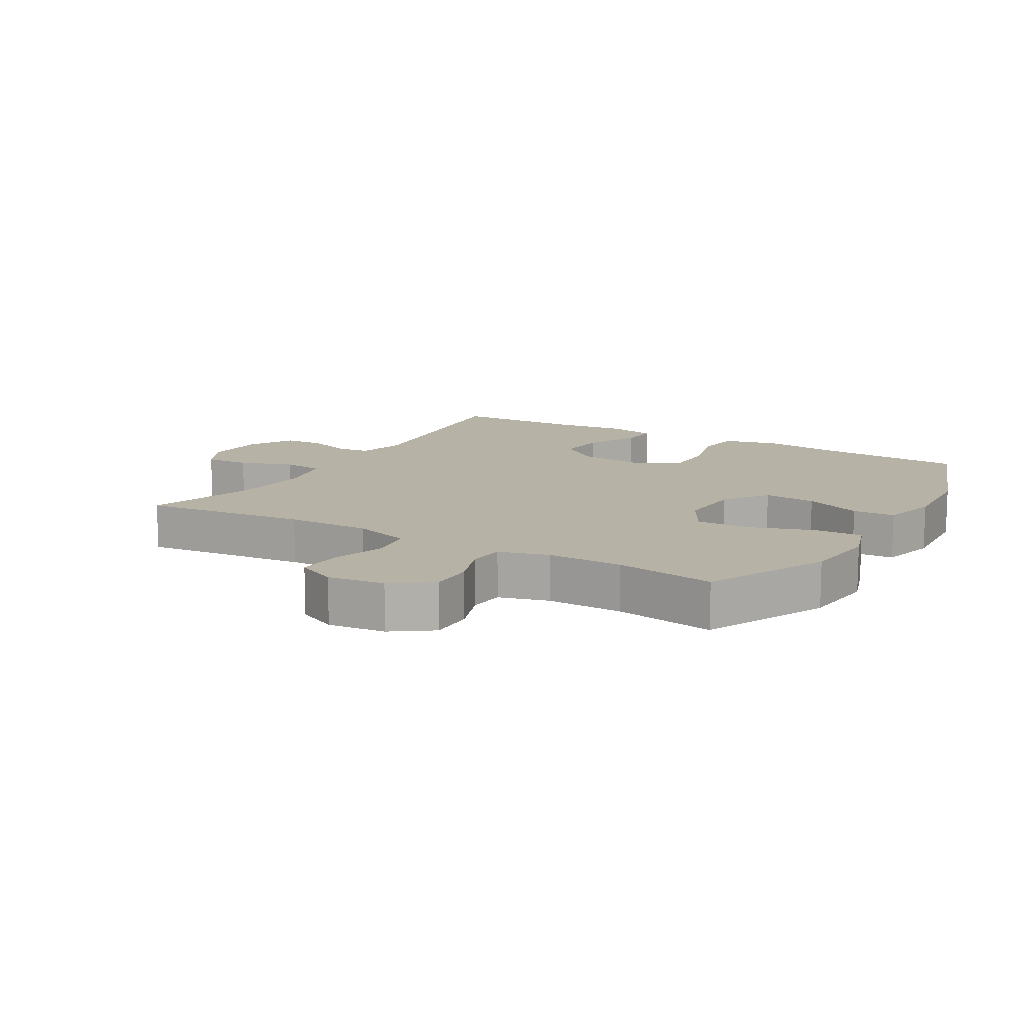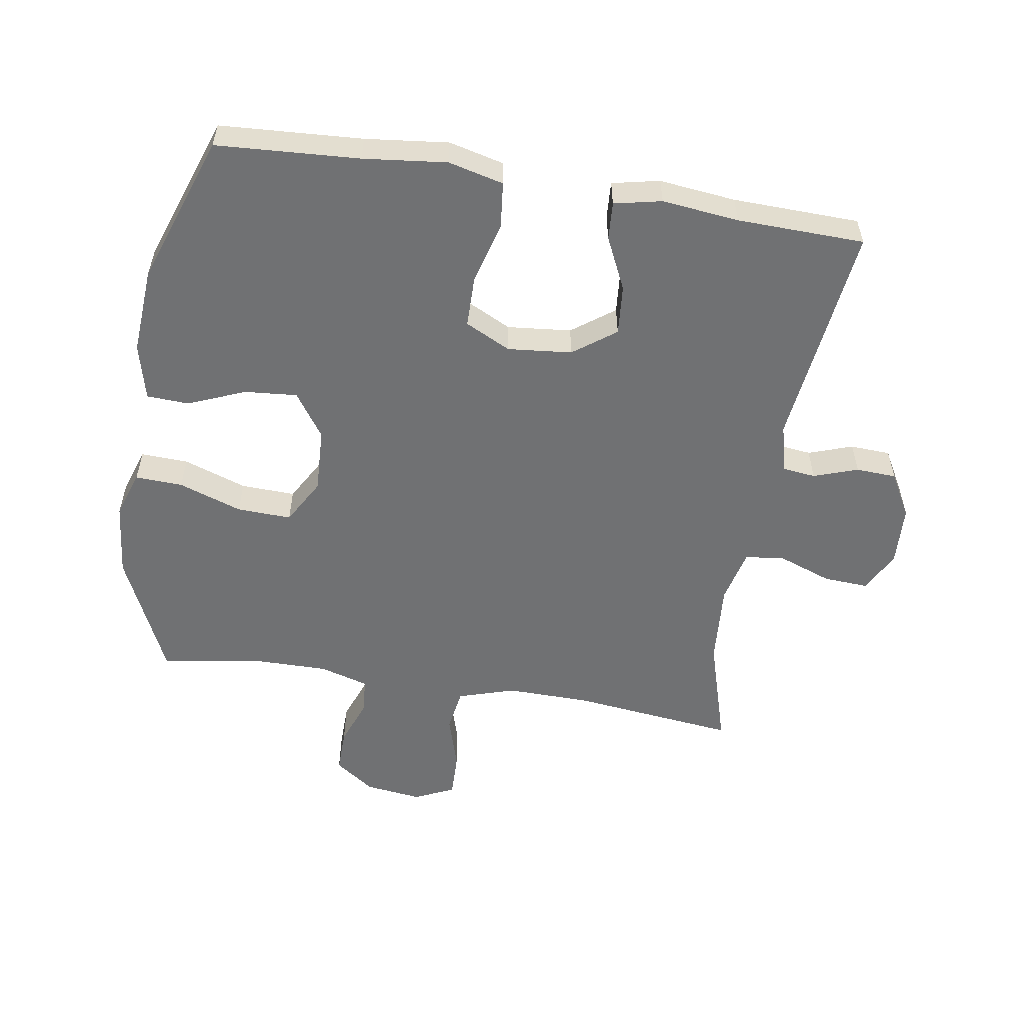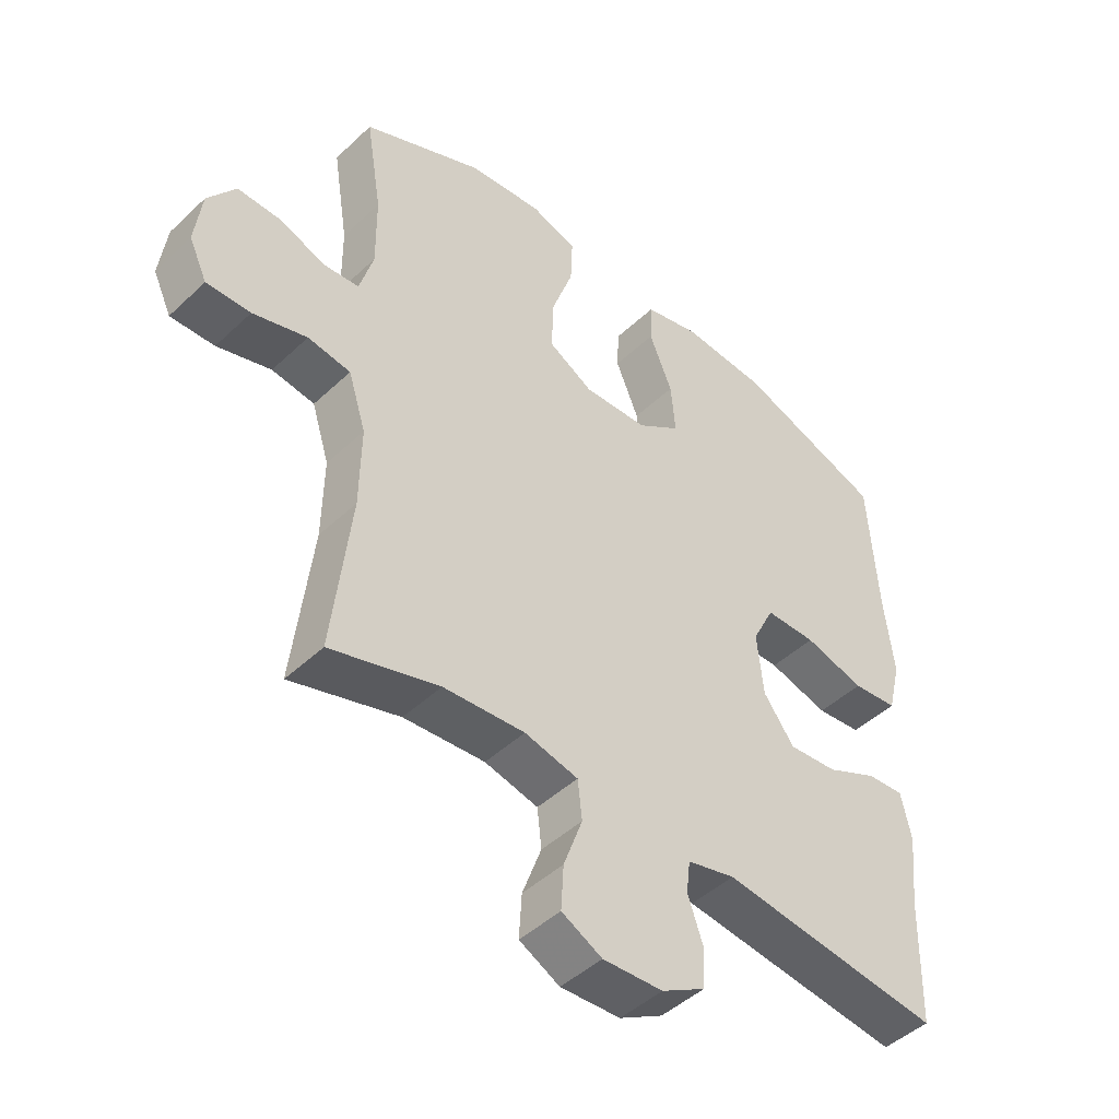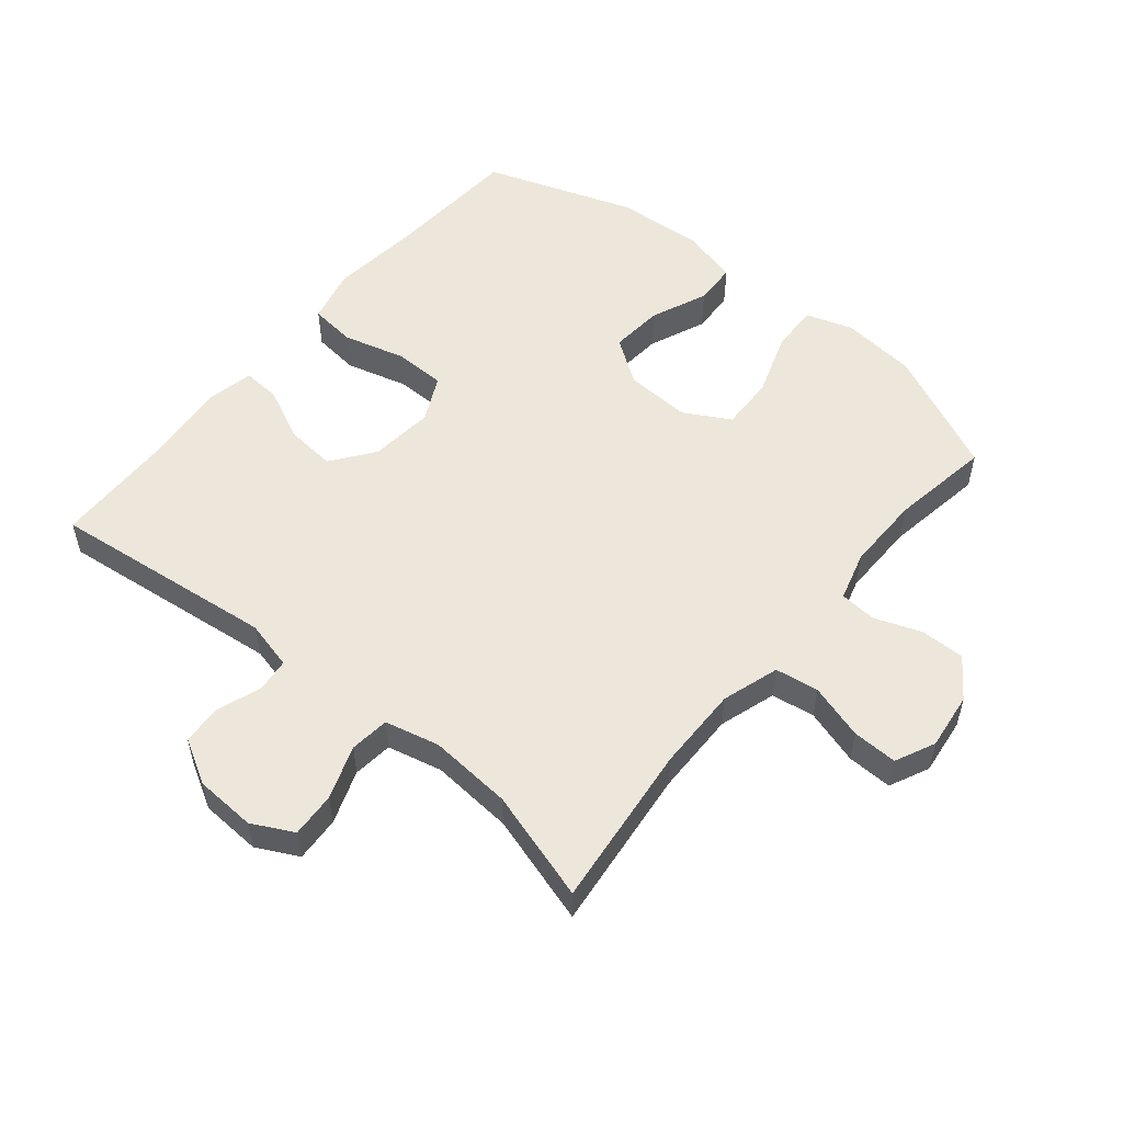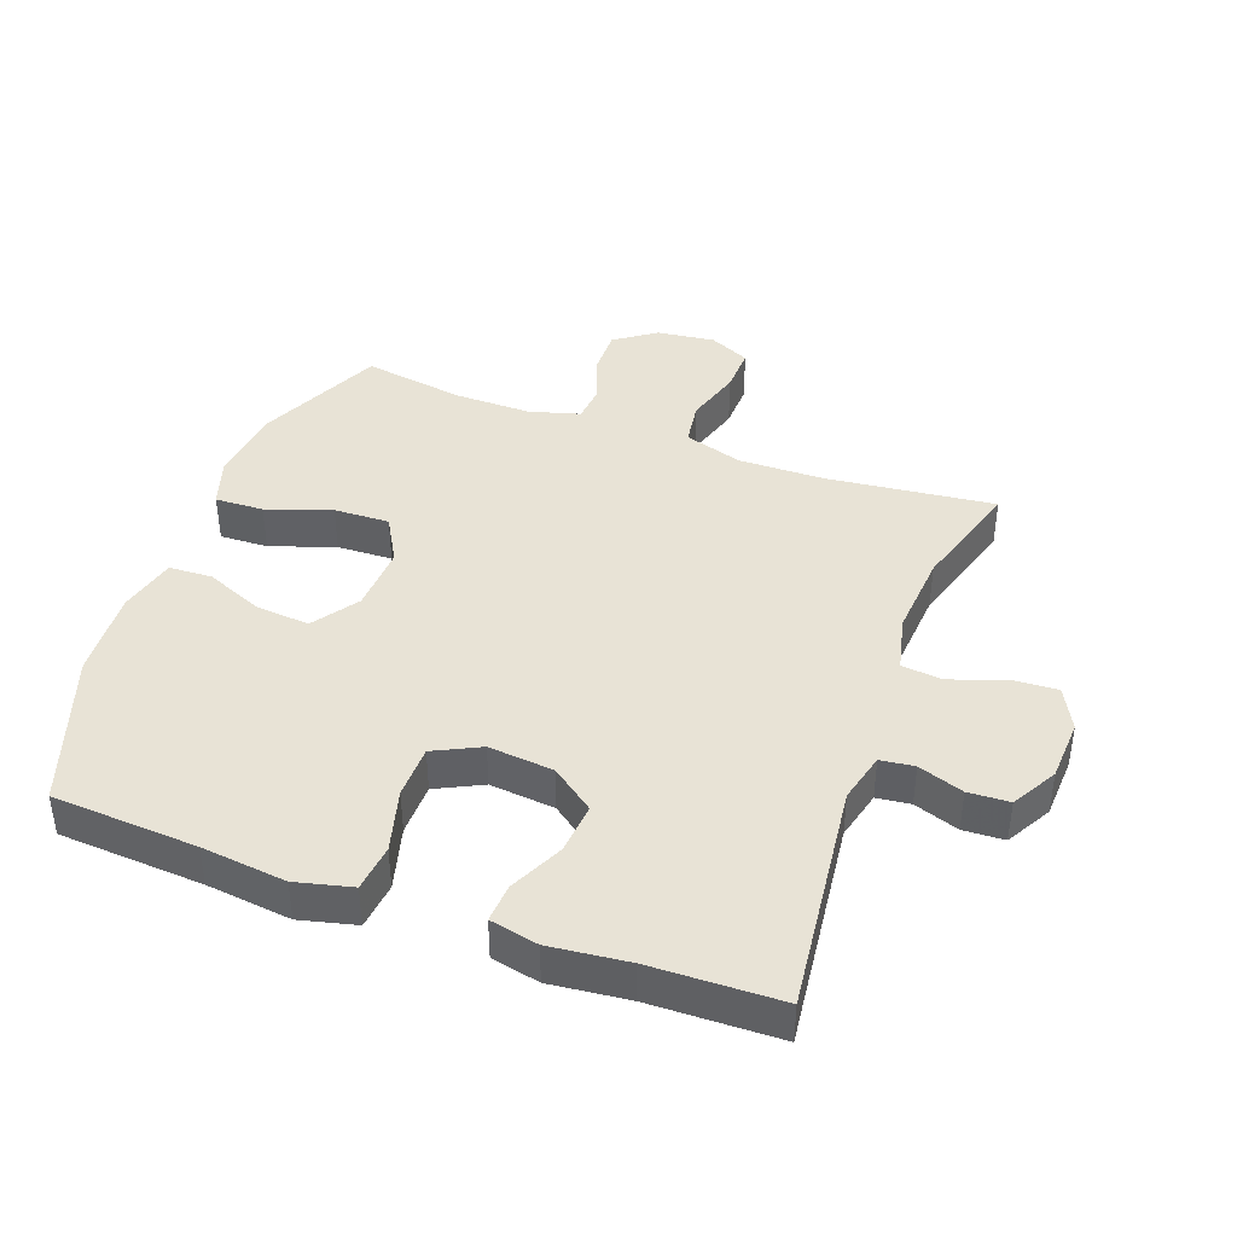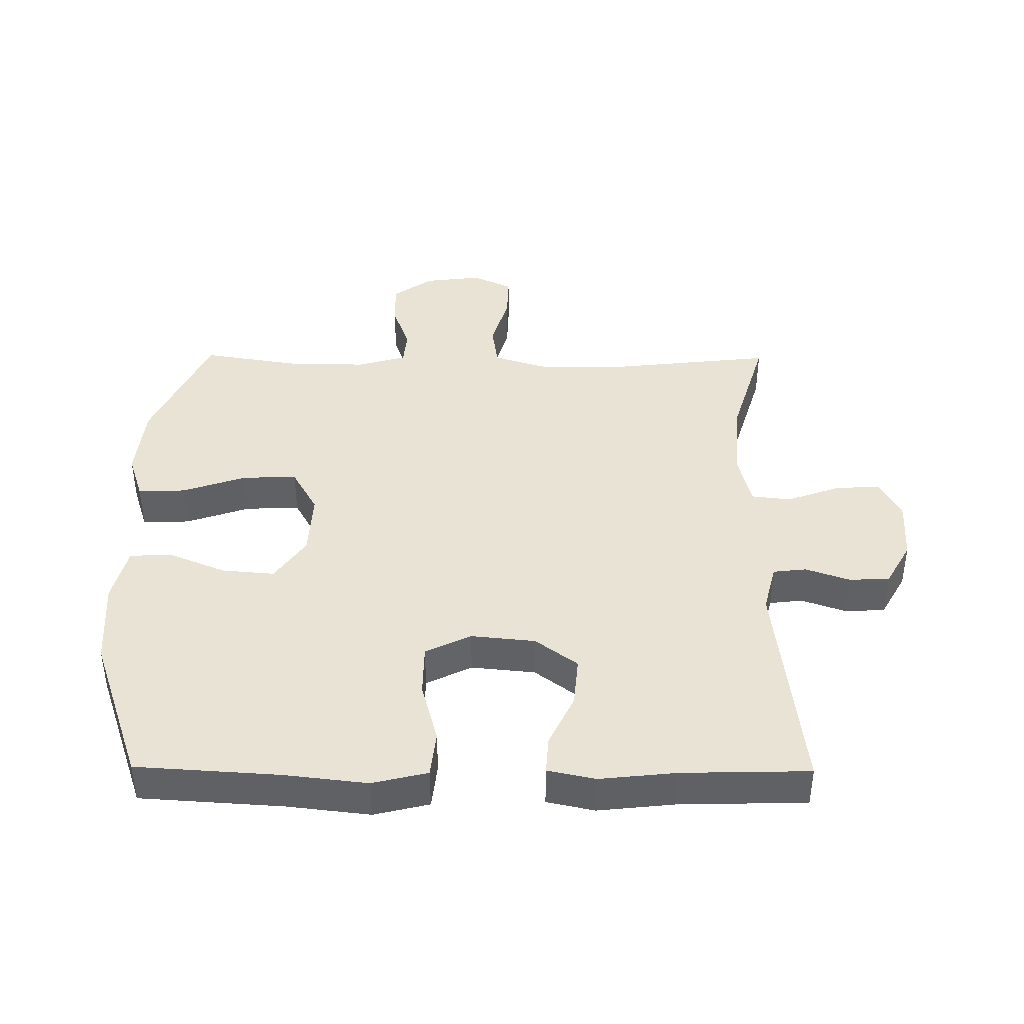
<metadata>
{"format":"obj","ext":"obj","renderer":"f3d","projection":"perspective","resolution":1024,"background":"white","views":[{"elev":12.4,"azim":-59.5,"up":"+Y"},{"elev":-55.1,"azim":80.7,"up":"+Y"},{"elev":-46.4,"azim":-43.2,"up":"+Z"},{"elev":53.9,"azim":-140.4,"up":"+Y"},{"elev":41.4,"azim":110.1,"up":"+Y"},{"elev":41.3,"azim":90.5,"up":"+Y"}]}
</metadata>
<code>
v 0.5 0.07 0.5
v 0.514 0.07 0.278
v 0.529 0.07 0.148
v 0.508 0.07 0.062
v 0.436 0.07 0.054
v 0.34 0.07 0.08
v 0.259 0.07 0.079
v 0.224 0.07 0.008
v 0.234 0.07 -0.092
v 0.283 0.07 -0.158
v 0.361 0.07 -0.151
v 0.443 0.07 -0.112
v 0.502 0.07 -0.108
v 0.518 0.07 -0.182
v 0.505 0.07 -0.302
v 0.5 0.07 -0.5
v 0.148 0.07 -0.459
v 0.072 0.07 -0.478
v 0.066 0.07 -0.53
v 0.09 0.07 -0.599
v 0.087 0.07 -0.662
v 0.018 0.07 -0.701
v -0.077 0.07 -0.706
v -0.141 0.07 -0.673
v -0.137 0.07 -0.603
v -0.107 0.07 -0.52
v -0.114 0.07 -0.458
v -0.199 0.07 -0.438
v -0.328 0.07 -0.448
v -0.5 0.07 -0.5
v -0.471 0.07 -0.243
v -0.469 0.07 -0.112
v -0.497 0.07 -0.023
v -0.565 0.07 -0.013
v -0.651 0.07 -0.039
v -0.721 0.07 -0.041
v -0.75 0.07 0.021
v -0.739 0.07 0.11
v -0.695 0.07 0.172
v -0.626 0.07 0.171
v -0.552 0.07 0.144
v -0.496 0.07 0.149
v -0.474 0.07 0.226
v -0.475 0.07 0.344
v -0.5 0.07 0.5
v -0.308 0.07 0.588
v -0.191 0.07 0.6
v -0.118 0.07 0.576
v -0.121 0.07 0.502
v -0.155 0.07 0.403
v -0.158 0.07 0.318
v -0.087 0.07 0.278
v 0.015 0.07 0.283
v 0.084 0.07 0.331
v 0.077 0.07 0.413
v 0.04 0.07 0.502
v 0.043 0.07 0.568
v 0.131 0.07 0.59
v 0.267 0.07 0.581
v 0.5 0 0.5
v 0.514 0 0.278
v 0.529 0 0.148
v 0.508 0 0.062
v 0.436 0 0.054
v 0.34 0 0.08
v 0.259 0 0.079
v 0.224 0 0.008
v 0.234 0 -0.092
v 0.283 0 -0.158
v 0.361 0 -0.151
v 0.443 0 -0.112
v 0.502 0 -0.108
v 0.518 0 -0.182
v 0.505 0 -0.302
v 0.5 0 -0.5
v 0.148 0 -0.459
v 0.072 0 -0.478
v 0.066 0 -0.53
v 0.09 0 -0.599
v 0.087 0 -0.662
v 0.018 0 -0.701
v -0.077 0 -0.706
v -0.141 0 -0.673
v -0.137 0 -0.603
v -0.107 0 -0.52
v -0.114 0 -0.458
v -0.199 0 -0.438
v -0.328 0 -0.448
v -0.5 0 -0.5
v -0.471 0 -0.243
v -0.469 0 -0.112
v -0.497 0 -0.023
v -0.565 0 -0.013
v -0.651 0 -0.039
v -0.721 0 -0.041
v -0.75 0 0.021
v -0.739 0 0.11
v -0.695 0 0.172
v -0.626 0 0.171
v -0.552 0 0.144
v -0.496 0 0.149
v -0.474 0 0.226
v -0.475 0 0.344
v -0.5 0 0.5
v -0.308 0 0.588
v -0.191 0 0.6
v -0.118 0 0.576
v -0.121 0 0.502
v -0.155 0 0.403
v -0.158 0 0.318
v -0.087 0 0.278
v 0.015 0 0.283
v 0.084 0 0.331
v 0.077 0 0.413
v 0.04 0 0.502
v 0.043 0 0.568
v 0.131 0 0.59
v 0.267 0 0.581
f 59 1 2
f 58 59 2
f 57 58 2
f 56 57 2
f 55 56 2
f 4 5 6
f 3 4 6
f 2 3 6
f 55 2 6
f 54 55 6
f 53 54 6 7
f 52 53 7 8
f 51 52 8 9
f 48 49 50
f 47 48 50
f 46 47 50
f 45 46 50
f 44 45 50
f 43 44 50 51
f 51 9 10
f 43 51 10
f 42 43 10
f 39 40 41
f 38 39 41
f 37 38 41
f 36 37 41
f 35 36 41
f 34 35 41
f 33 34 41 42
f 32 33 42 10
f 29 30 31
f 31 32 10
f 29 31 10
f 28 29 10
f 24 25 26
f 23 24 26
f 22 23 26
f 21 22 26
f 20 21 26
f 19 20 26
f 18 19 26 27
f 28 10 11
f 27 28 11
f 18 27 11
f 17 18 11
f 13 14 15
f 12 13 15
f 11 12 15
f 17 11 15
f 15 16 17
f 61 60 118
f 61 118 117
f 61 117 116
f 61 116 115
f 61 115 114
f 65 64 63
f 65 63 62
f 65 62 61
f 65 61 114
f 65 114 113
f 66 65 113 112
f 67 66 112 111
f 68 67 111 110
f 109 108 107
f 109 107 106
f 109 106 105
f 109 105 104
f 109 104 103
f 110 109 103 102
f 69 68 110
f 69 110 102
f 69 102 101
f 100 99 98
f 100 98 97
f 100 97 96
f 100 96 95
f 100 95 94
f 100 94 93
f 101 100 93 92
f 69 101 92 91
f 90 89 88
f 69 91 90
f 69 90 88
f 69 88 87
f 85 84 83
f 85 83 82
f 85 82 81
f 85 81 80
f 85 80 79
f 85 79 78
f 86 85 78 77
f 70 69 87
f 70 87 86
f 70 86 77
f 70 77 76
f 74 73 72
f 74 72 71
f 74 71 70
f 74 70 76
f 76 75 74
f 1 60 61 2
f 2 61 62 3
f 3 62 63 4
f 4 63 64 5
f 5 64 65 6
f 6 65 66 7
f 7 66 67 8
f 8 67 68 9
f 9 68 69 10
f 10 69 70 11
f 11 70 71 12
f 12 71 72 13
f 13 72 73 14
f 14 73 74 15
f 15 74 75 16
f 16 75 76 17
f 17 76 77 18
f 18 77 78 19
f 19 78 79 20
f 20 79 80 21
f 21 80 81 22
f 22 81 82 23
f 23 82 83 24
f 24 83 84 25
f 25 84 85 26
f 26 85 86 27
f 27 86 87 28
f 28 87 88 29
f 29 88 89 30
f 30 89 90 31
f 31 90 91 32
f 32 91 92 33
f 33 92 93 34
f 34 93 94 35
f 35 94 95 36
f 36 95 96 37
f 37 96 97 38
f 38 97 98 39
f 39 98 99 40
f 40 99 100 41
f 41 100 101 42
f 42 101 102 43
f 43 102 103 44
f 44 103 104 45
f 45 104 105 46
f 46 105 106 47
f 47 106 107 48
f 48 107 108 49
f 49 108 109 50
f 50 109 110 51
f 51 110 111 52
f 52 111 112 53
f 53 112 113 54
f 54 113 114 55
f 55 114 115 56
f 56 115 116 57
f 57 116 117 58
f 58 117 118 59
f 59 118 60 1

</code>
